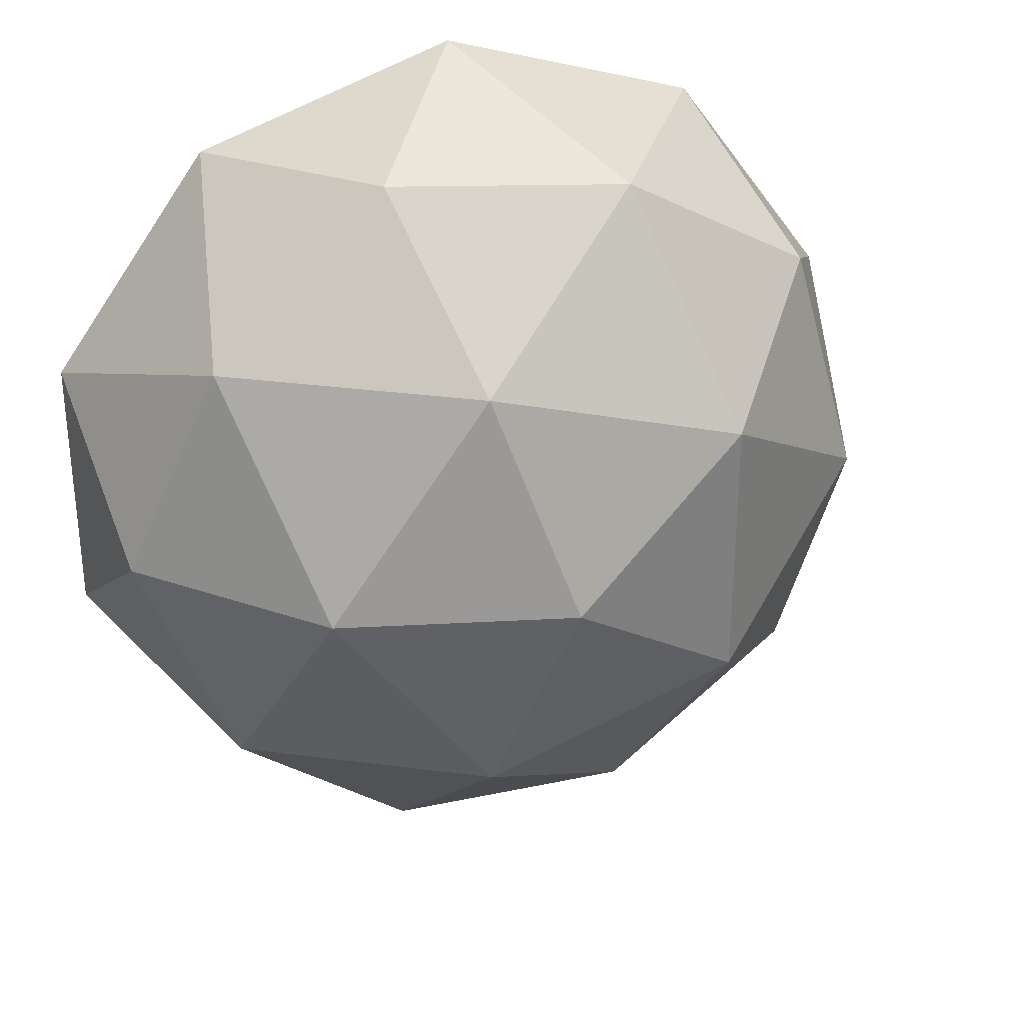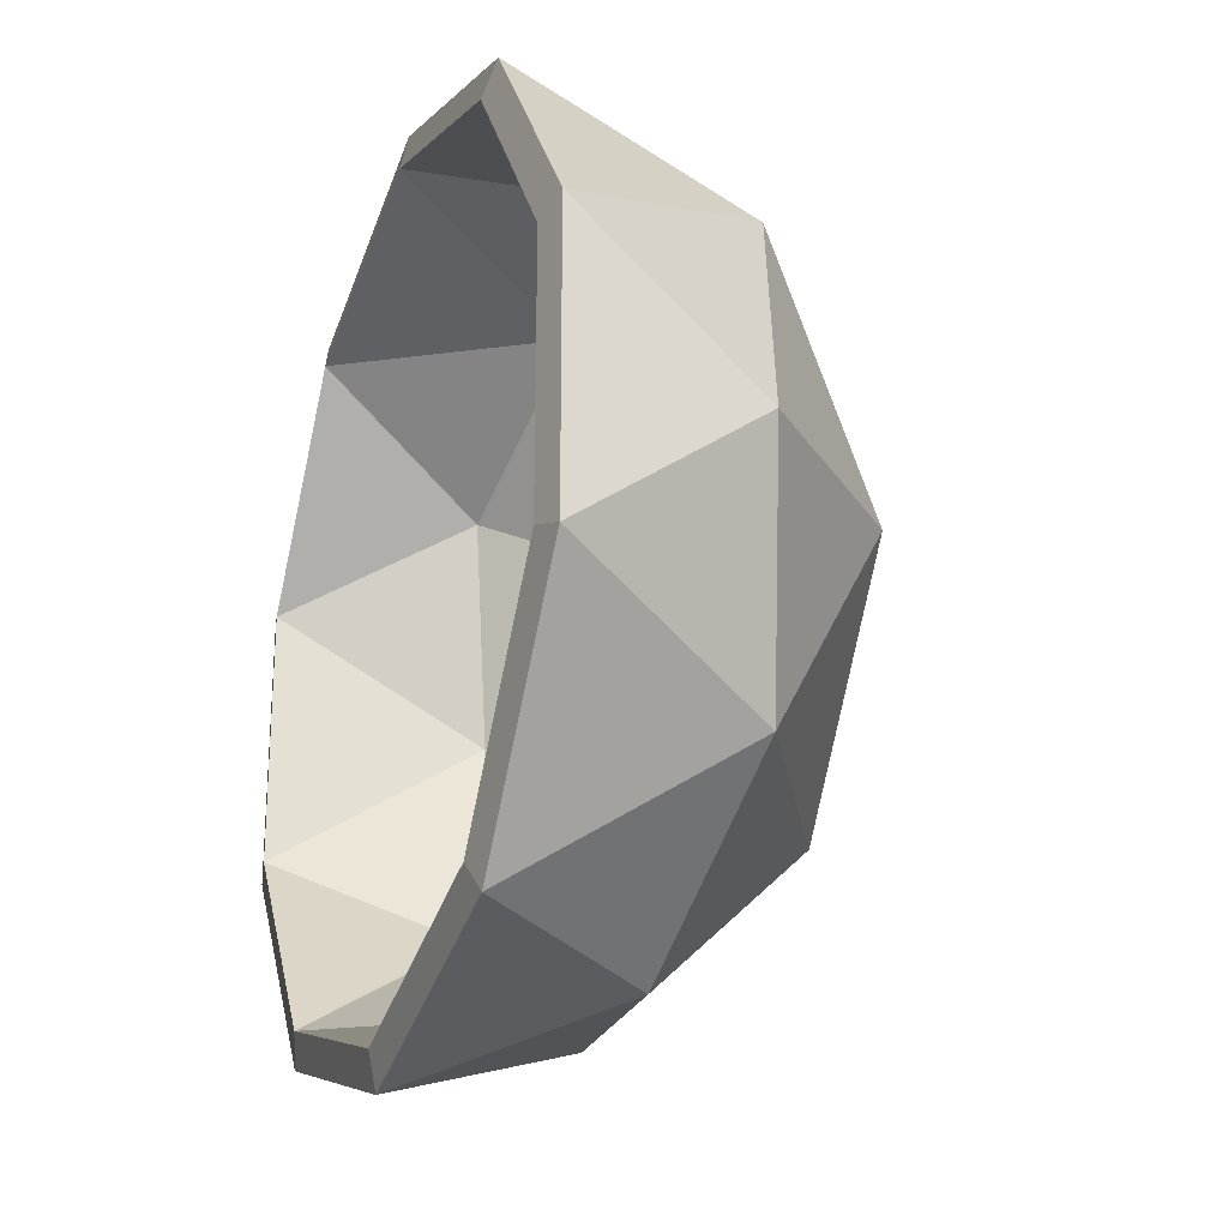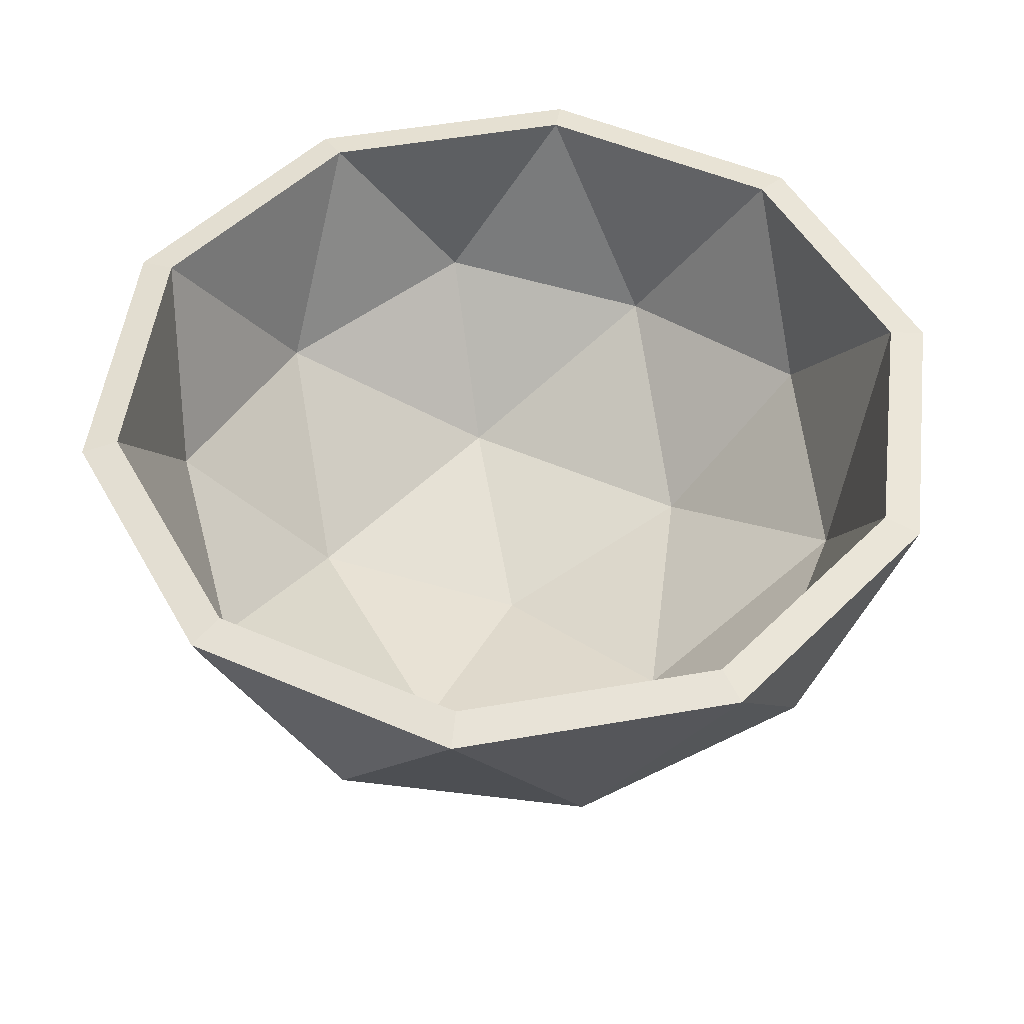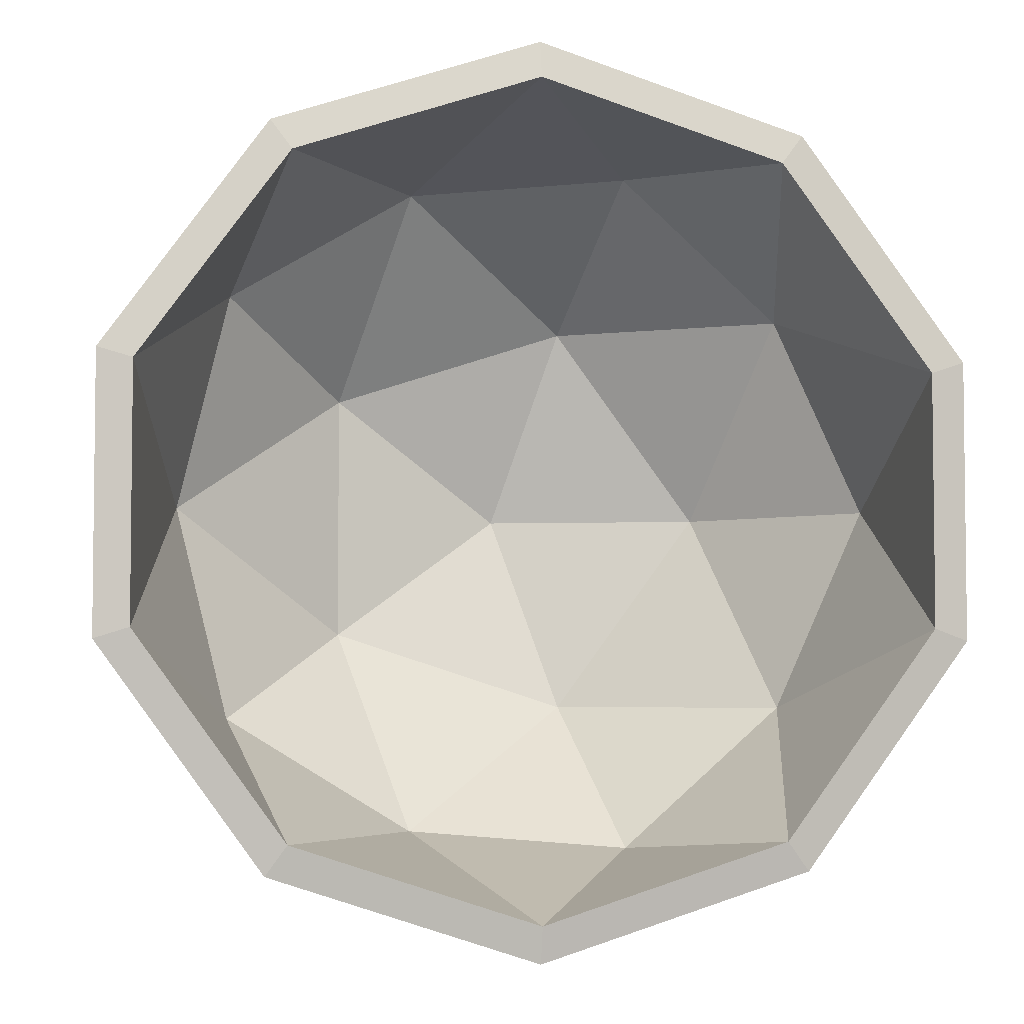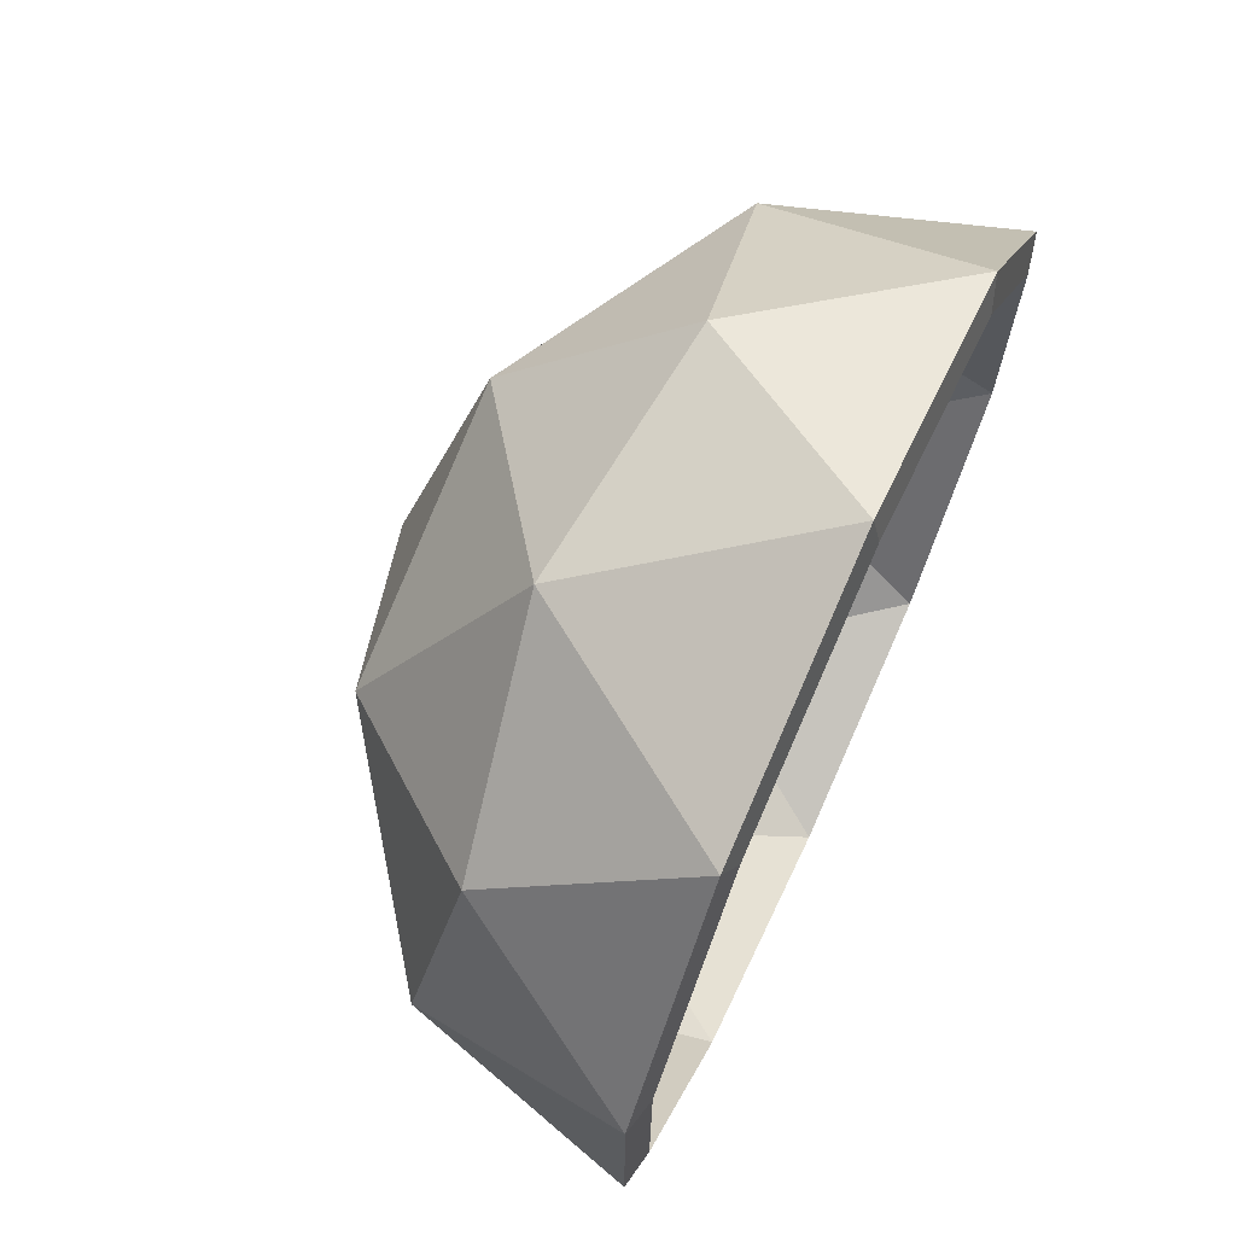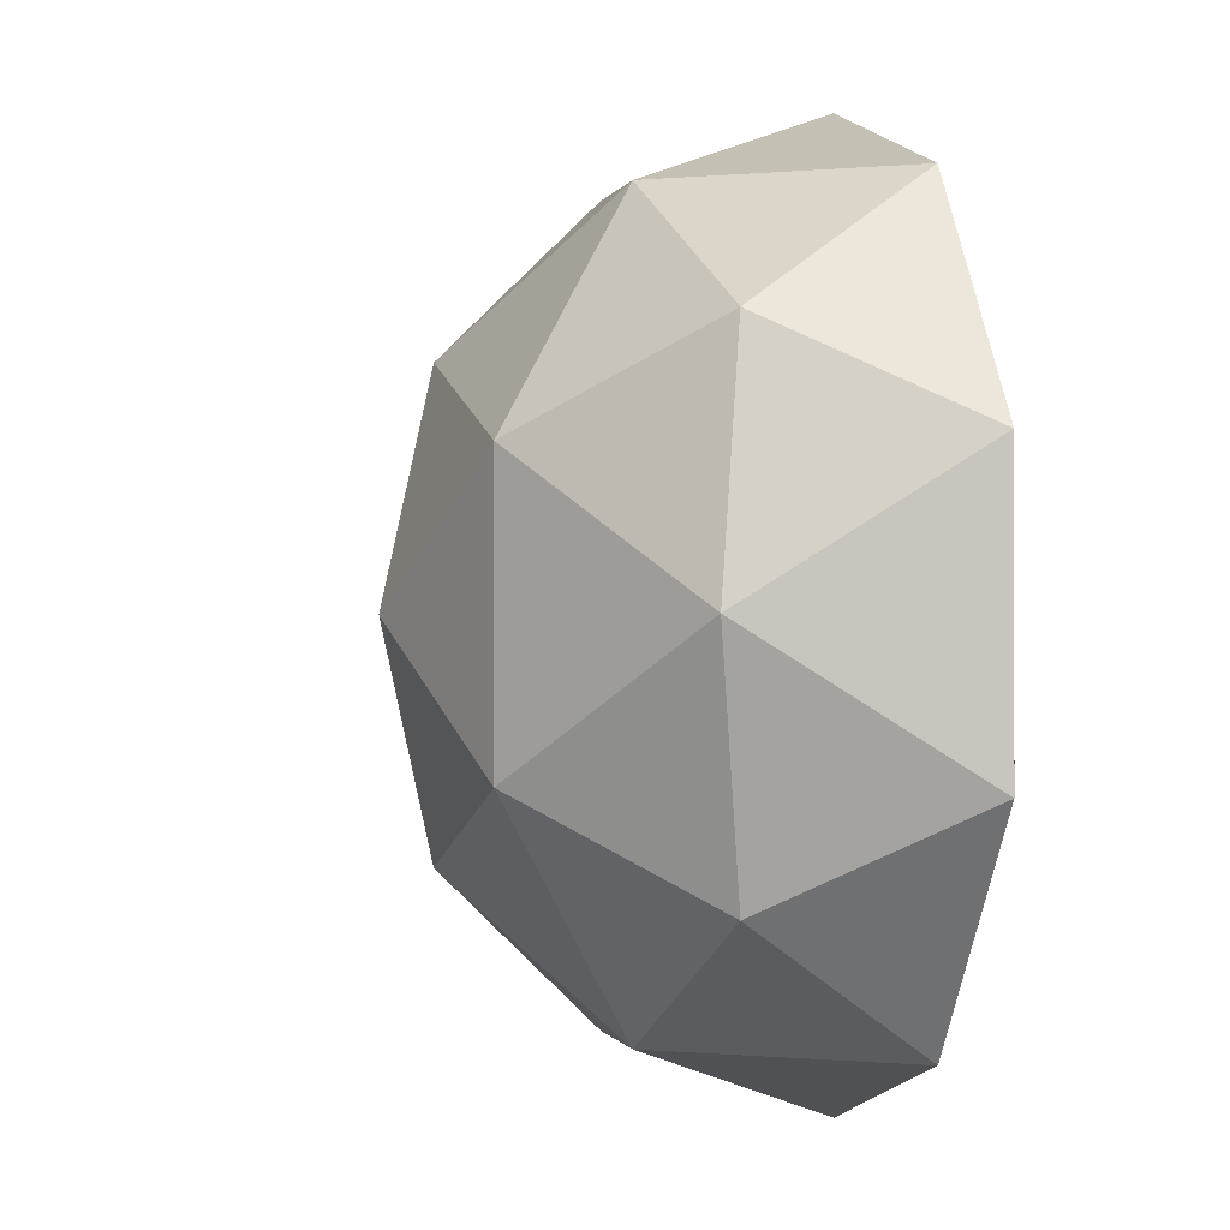
<metadata>
{"format":"obj","ext":"obj","renderer":"f3d","projection":"perspective","resolution":1024,"background":"white","views":[{"elev":31.7,"azim":-19.0,"up":"+Z"},{"elev":-24.1,"azim":-110.6,"up":"+Z"},{"elev":51.0,"azim":151.2,"up":"+Y"},{"elev":-4.3,"azim":172.1,"up":"+Z"},{"elev":70.6,"azim":114.6,"up":"+Z"},{"elev":-0.2,"azim":75.9,"up":"+Z"}]}
</metadata>
<code>
o Icosphere
v 0.04107 -0.8666 -0.007764
v 0.7537 -0.3686 0.51
v -0.2311 -0.3686 0.83
v -0.8398 -0.3686 -0.007764
v -0.2311 -0.3686 -0.8455
v 0.7537 -0.3686 -0.5255
v -0.1189 -0.732 0.4846
v 0.4599 -0.732 0.2966
v 0.2999 -0.4394 0.789
v 0.8788 -0.4394 -0.007764
v 0.4599 -0.732 -0.3121
v -0.4767 -0.732 -0.007764
v -0.6367 -0.4394 0.4846
v -0.1189 -0.732 -0.5002
v -0.6367 -0.4394 -0.5002
v 0.2999 -0.4394 -0.8045
v 0.9777 0.03422 0.2966
v 0.9777 0.03422 -0.3121
v 0.04107 0.03422 0.977
v 0.6199 0.03422 0.789
v -0.8955 0.03422 0.2966
v -0.5378 0.03422 0.789
v -0.5378 0.03422 -0.8045
v -0.8955 0.03422 -0.3121
v 0.6199 0.03422 -0.8045
v 0.04107 0.03422 -0.9926
v 0.04107 -0.7909 -0.007764
v 0.6938 -0.3348 0.4665
v -0.2083 -0.3348 0.7596
v -0.7658 -0.3348 -0.007764
v -0.2083 -0.3348 -0.7751
v 0.6938 -0.3348 -0.482
v -0.1055 -0.6677 0.4433
v 0.4247 -0.6677 0.271
v 0.2782 -0.3996 0.722
v 0.8084 -0.3996 -0.007764
v 0.4247 -0.6677 -0.2865
v -0.4332 -0.6677 -0.007764
v -0.5797 -0.3996 0.4433
v -0.1055 -0.6677 -0.4588
v -0.5797 -0.3996 -0.4588
v 0.2782 -0.3996 -0.7376
v 0.9006 0.051 0.2728
v 0.9006 0.051 -0.2884
v 0.03979 0.051 0.8964
v 0.5736 0.051 0.723
v -0.8192 0.051 0.2704
v -0.4893 0.051 0.7245
v -0.4893 0.051 -0.74
v -0.8192 0.051 -0.2859
v 0.5736 0.051 -0.7385
v 0.03979 0.051 -0.9119
f 1 8 7
f 2 8 10
f 1 7 12
f 1 12 14
f 1 14 11
f 2 10 17
f 3 9 19
f 4 13 21
f 5 15 23
f 6 16 25
f 2 17 20
f 3 19 22
f 4 21 24
f 5 23 26
f 6 25 18
f 25 16 26
f 16 5 26
f 23 15 24
f 15 4 24
f 21 13 22
f 13 3 22
f 19 9 20
f 9 2 20
f 17 10 18
f 10 6 18
f 11 16 6
f 11 14 16
f 14 5 16
f 14 15 5
f 14 12 15
f 12 4 15
f 12 13 4
f 12 7 13
f 7 3 13
f 10 11 6
f 10 8 11
f 8 1 11
f 7 9 3
f 7 8 9
f 8 2 9
f 27 33 34
f 28 36 34
f 27 38 33
f 27 40 38
f 27 37 40
f 28 43 36
f 29 45 35
f 30 47 39
f 31 49 41
f 32 51 42
f 28 46 43
f 29 48 45
f 30 50 47
f 31 52 49
f 32 44 51
f 51 52 42
f 42 52 31
f 49 50 41
f 41 50 30
f 47 48 39
f 39 48 29
f 45 46 35
f 35 46 28
f 43 44 36
f 36 44 32
f 37 32 42
f 37 42 40
f 40 42 31
f 40 31 41
f 40 41 38
f 38 41 30
f 38 30 39
f 38 39 33
f 33 39 29
f 36 32 37
f 36 37 34
f 34 37 27
f 33 29 35
f 33 35 34
f 34 35 28
f 25 44 18
f 23 52 26
f 21 50 24
f 22 45 48
f 20 43 46
f 25 52 51
f 23 50 49
f 22 47 21
f 20 45 19
f 18 43 17
f 25 51 44
f 23 49 52
f 21 47 50
f 22 19 45
f 20 17 43
f 25 26 52
f 23 24 50
f 22 48 47
f 20 46 45
f 18 44 43

</code>
